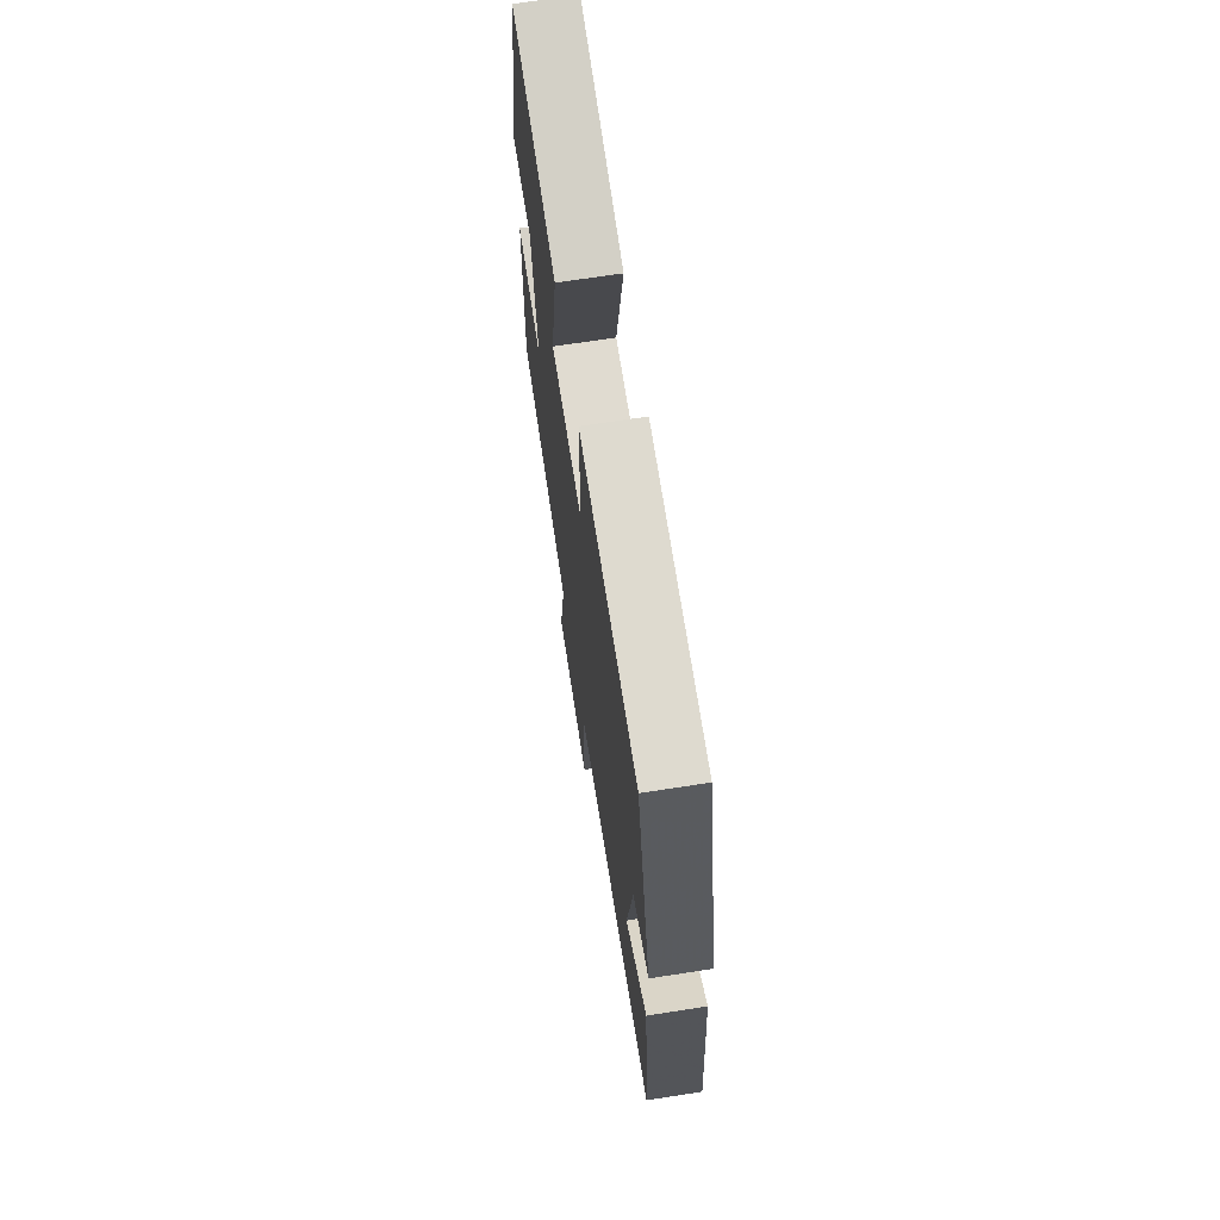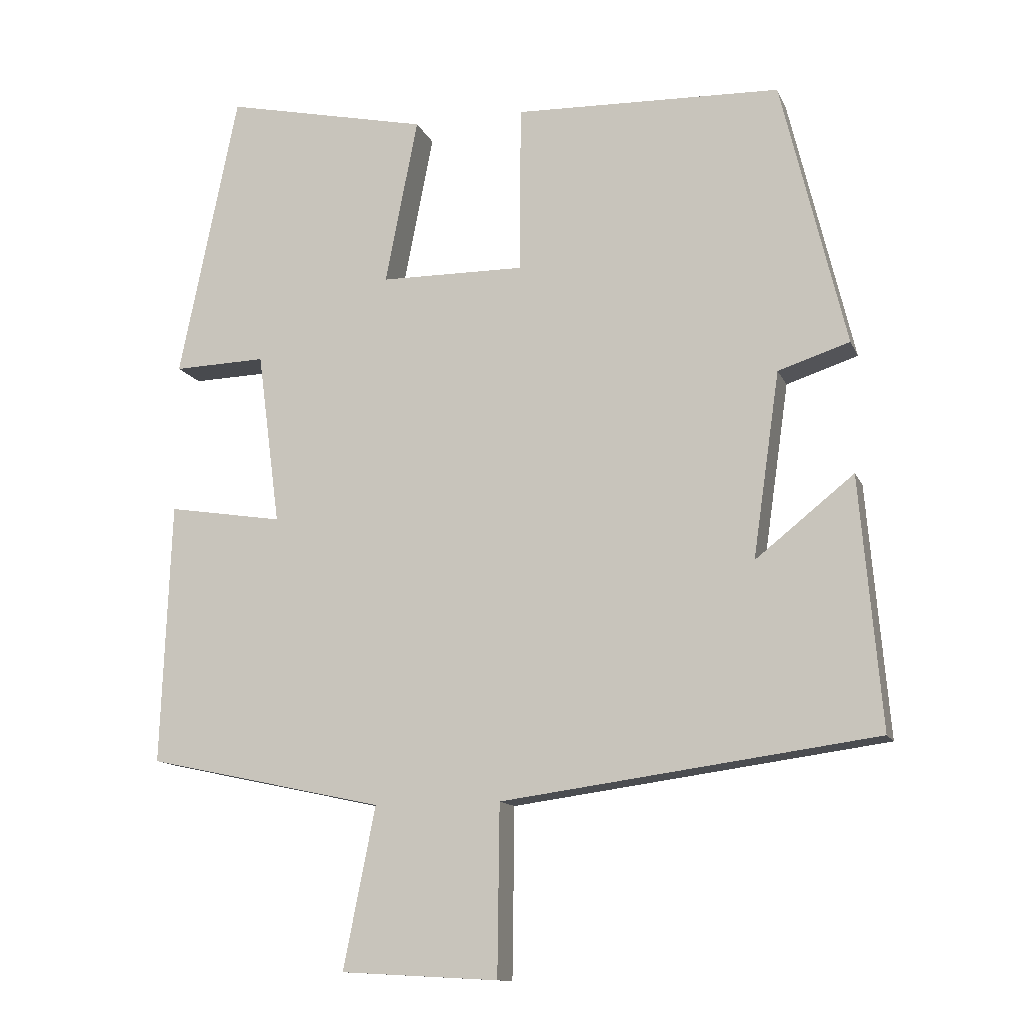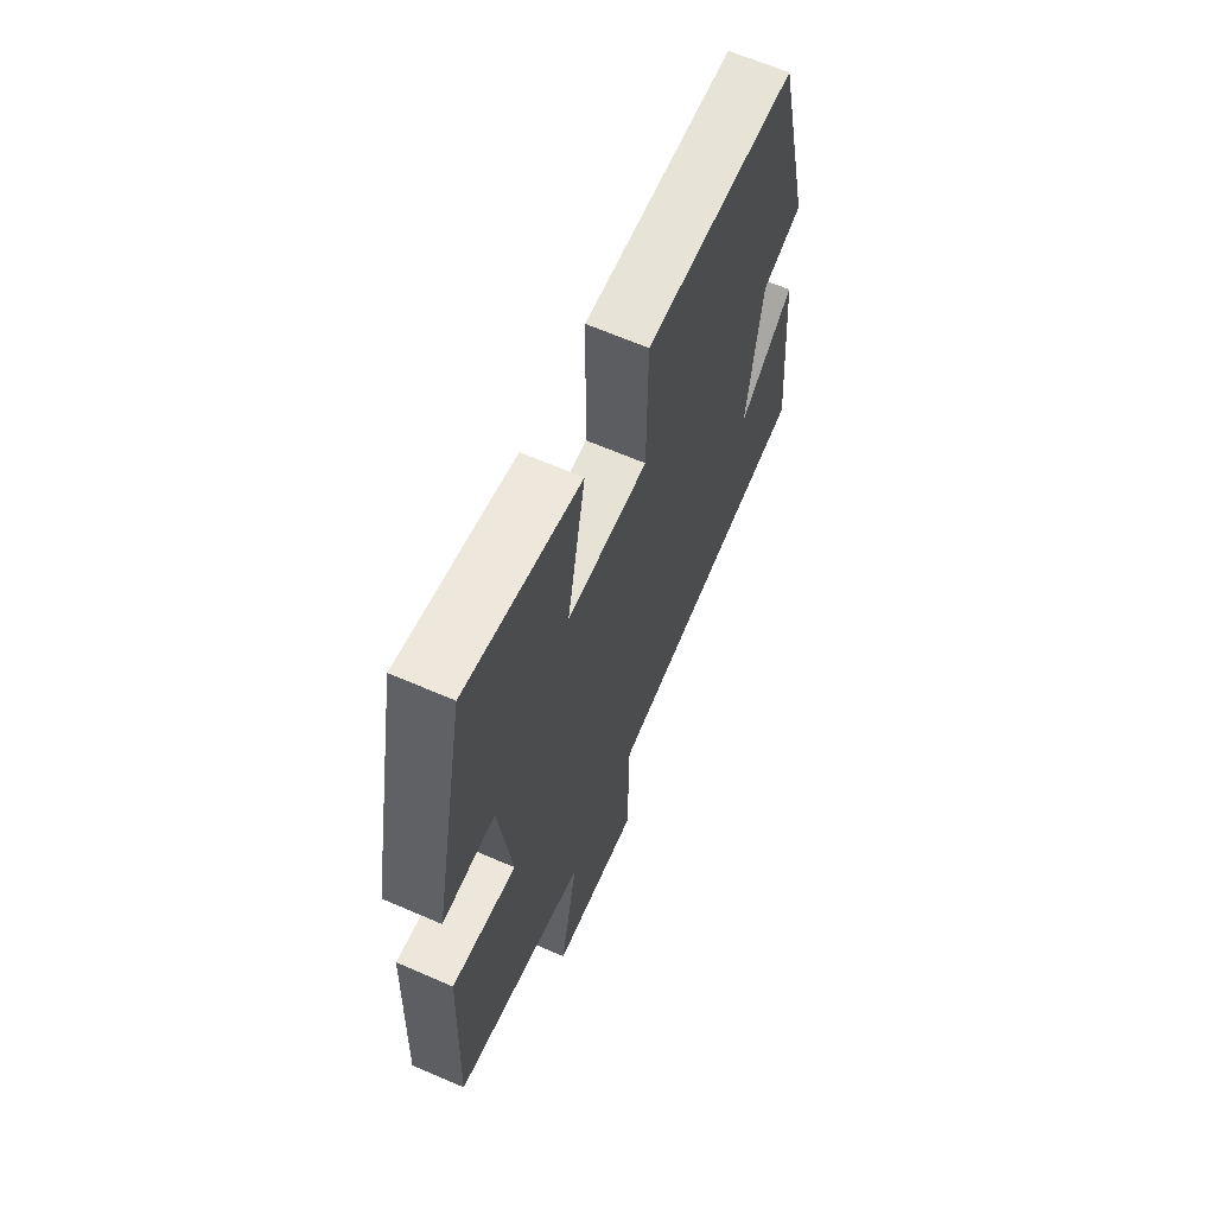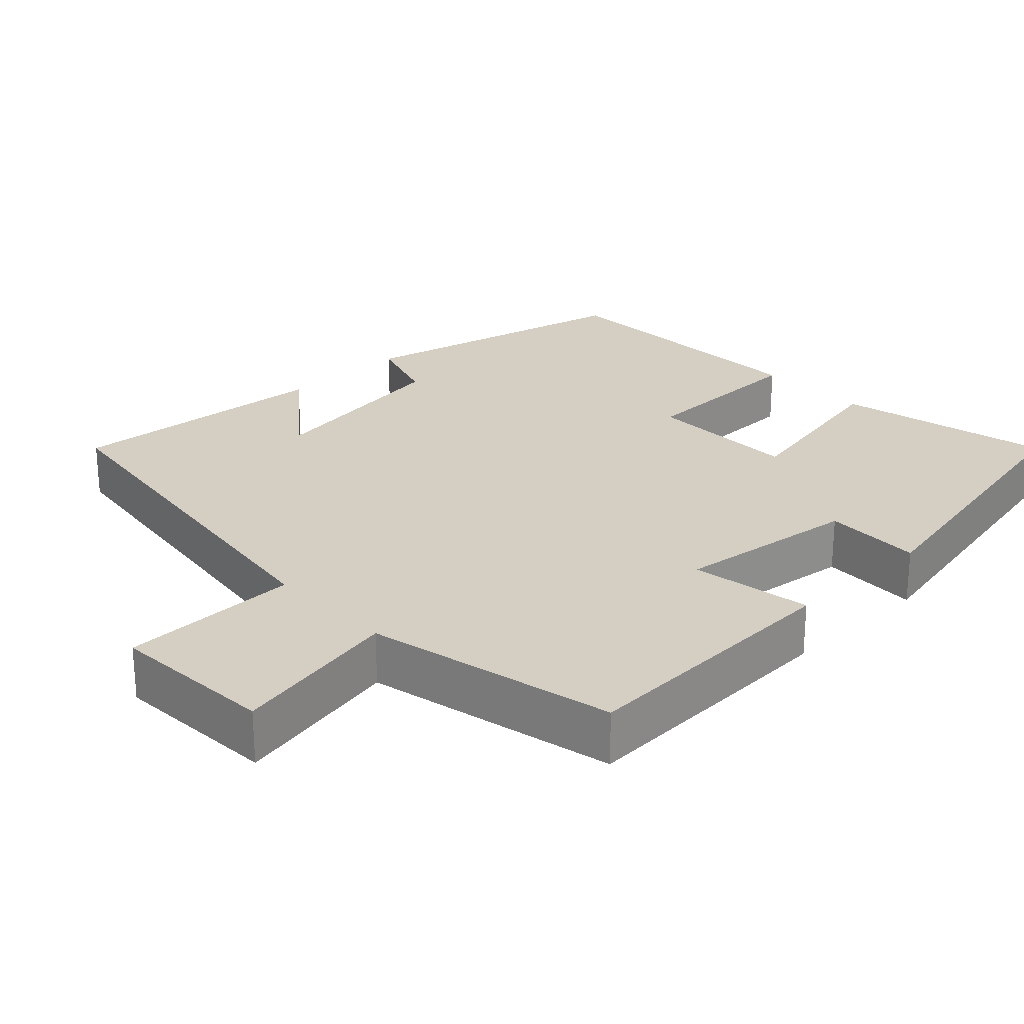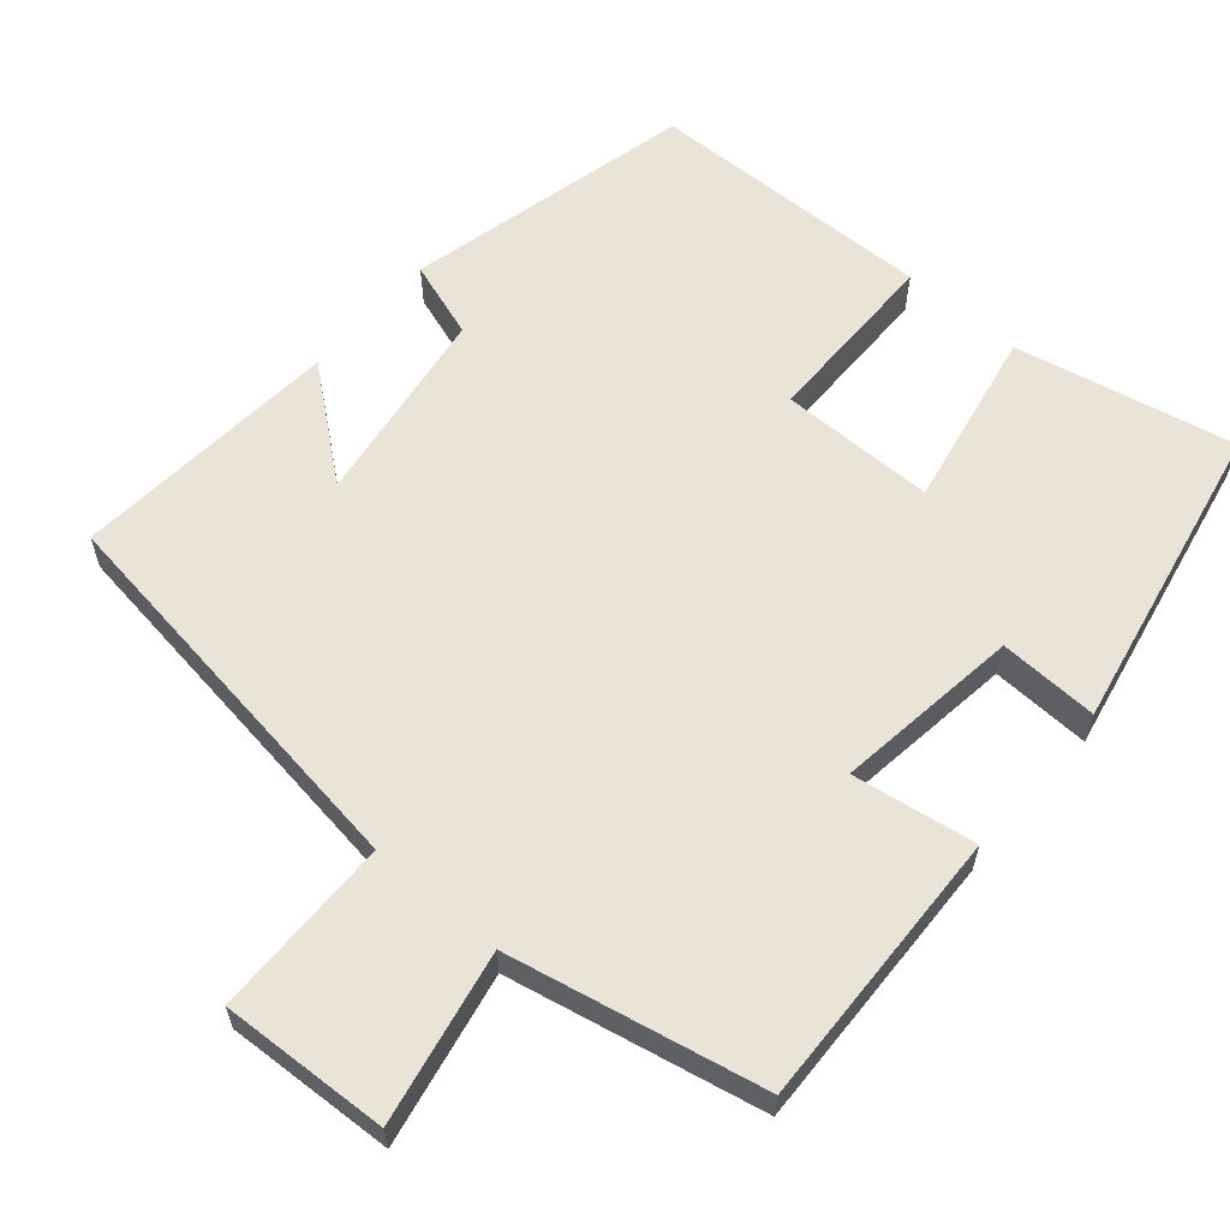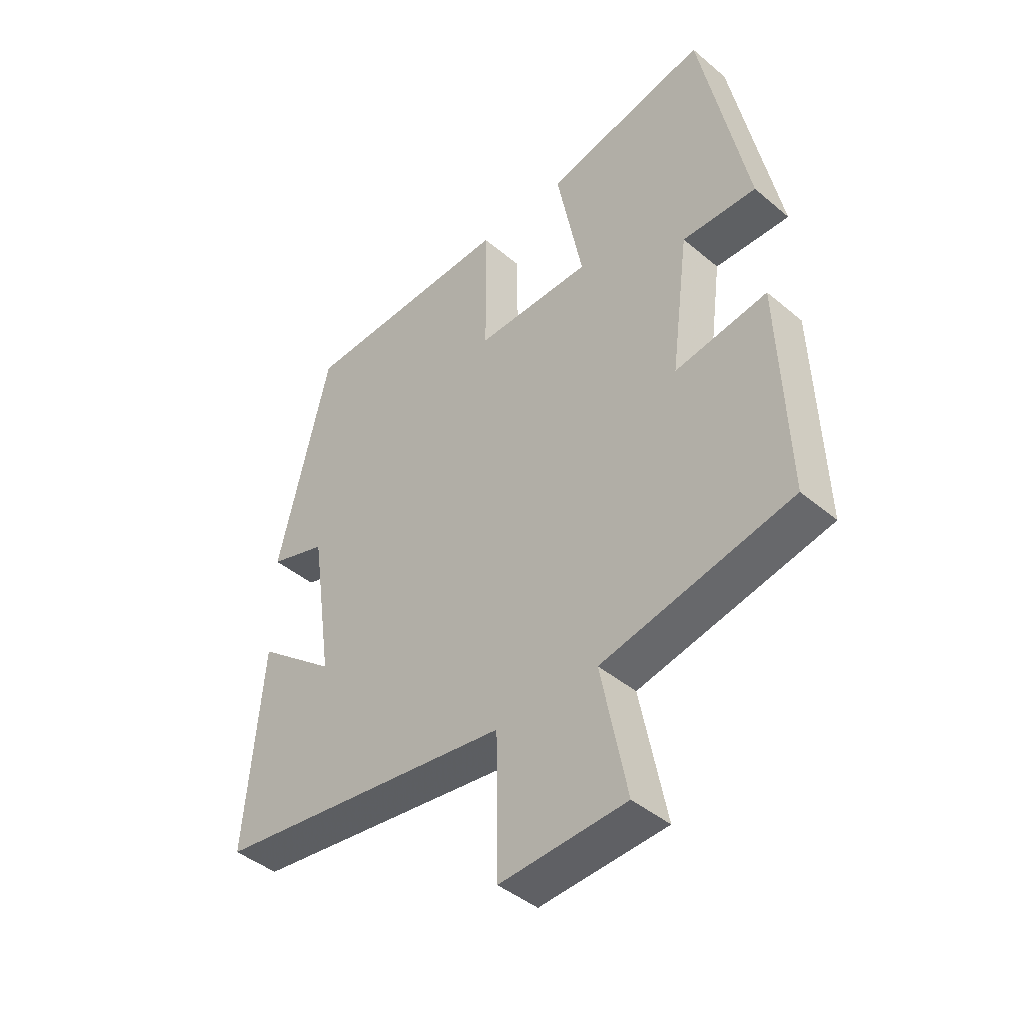
<metadata>
{"format":"obj","ext":"obj","renderer":"f3d","projection":"perspective","resolution":1024,"background":"white","views":[{"elev":69.3,"azim":81.2,"up":"+Z"},{"elev":-12.6,"azim":16.9,"up":"+Z"},{"elev":64.6,"azim":-66.4,"up":"+Z"},{"elev":25.6,"azim":-133.7,"up":"+Y"},{"elev":61.1,"azim":-139.1,"up":"+Y"},{"elev":-43.3,"azim":-134.7,"up":"+Z"}]}
</metadata>
<code>
v -0.417 0.07 0.563
v -0.128 0.07 0.5
v -0.174 0.07 0.264
v 0.03 0.07 0.262
v 0.032 0.07 0.5
v 0.409 0.07 0.488
v 0.5 0.07 0.11
v 0.399 0.07 0.077
v 0.361 0.07 -0.185
v 0.5 0.07 -0.074
v 0.53 0.07 -0.428
v 0.001 0.07 -0.5
v -0.002 0.07 -0.739
v -0.224 0.07 -0.727
v -0.179 0.07 -0.5
v -0.514 0.07 -0.428
v -0.5 0.07 -0.058
v -0.337 0.07 -0.084
v -0.369 0.07 0.16
v -0.5 0.07 0.156
v -0.417 0 0.563
v -0.128 0 0.5
v -0.174 0 0.264
v 0.03 0 0.262
v 0.032 0 0.5
v 0.409 0 0.488
v 0.5 0 0.11
v 0.399 0 0.077
v 0.361 0 -0.185
v 0.5 0 -0.074
v 0.53 0 -0.428
v 0.001 0 -0.5
v -0.002 0 -0.739
v -0.224 0 -0.727
v -0.179 0 -0.5
v -0.514 0 -0.428
v -0.5 0 -0.058
v -0.337 0 -0.084
v -0.369 0 0.16
v -0.5 0 0.156
f 1 2 3
f 20 1 3
f 19 20 3
f 18 19 3 4
f 15 16 17 18
f 15 18 4
f 12 13 14 15
f 12 15 4
f 9 10 11 12
f 8 9 12 4
f 6 7 8
f 5 6 8
f 4 5 8
f 23 22 21
f 23 21 40
f 23 40 39
f 24 23 39 38
f 38 37 36 35
f 24 38 35
f 35 34 33 32
f 24 35 32
f 32 31 30 29
f 24 32 29 28
f 28 27 26
f 28 26 25
f 28 25 24
f 1 21 22 2
f 2 22 23 3
f 3 23 24 4
f 4 24 25 5
f 5 25 26 6
f 6 26 27 7
f 7 27 28 8
f 8 28 29 9
f 9 29 30 10
f 10 30 31 11
f 11 31 32 12
f 12 32 33 13
f 13 33 34 14
f 14 34 35 15
f 15 35 36 16
f 16 36 37 17
f 17 37 38 18
f 18 38 39 19
f 19 39 40 20
f 20 40 21 1

</code>
